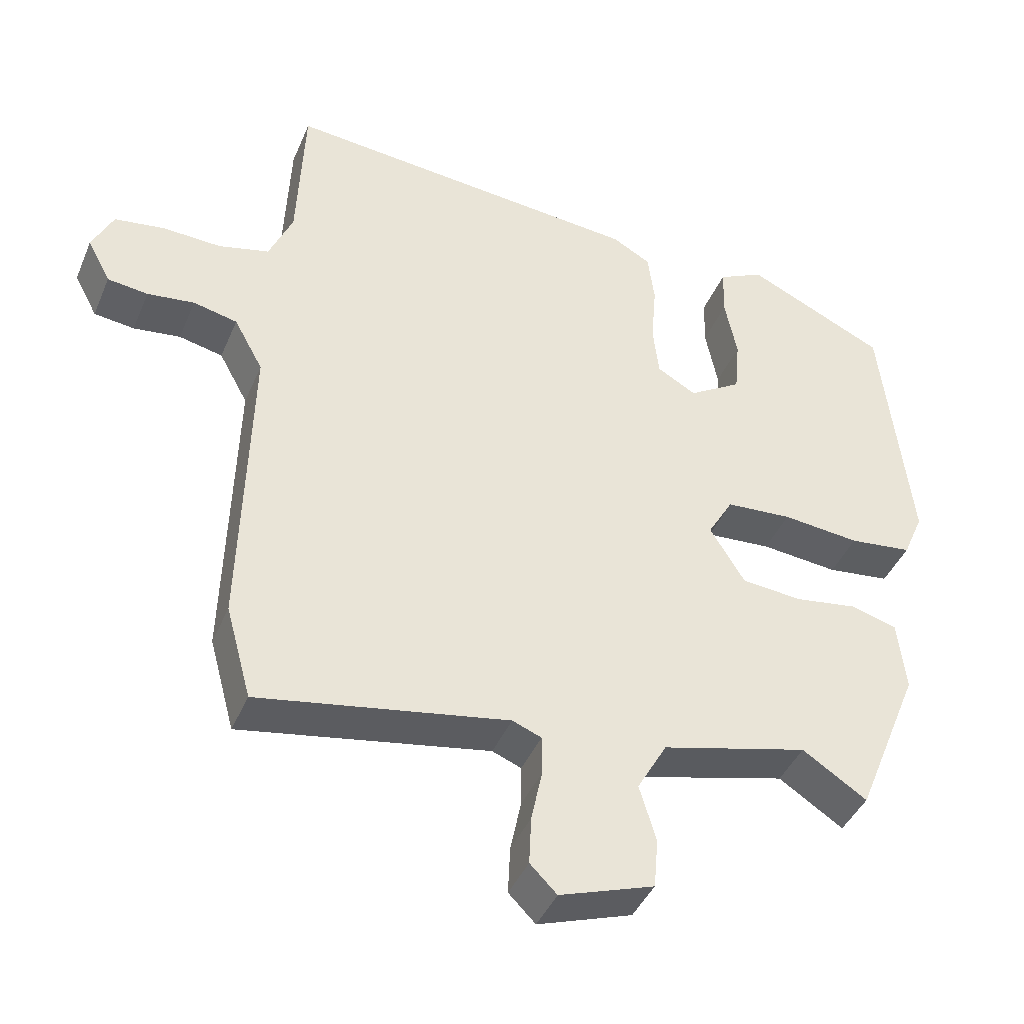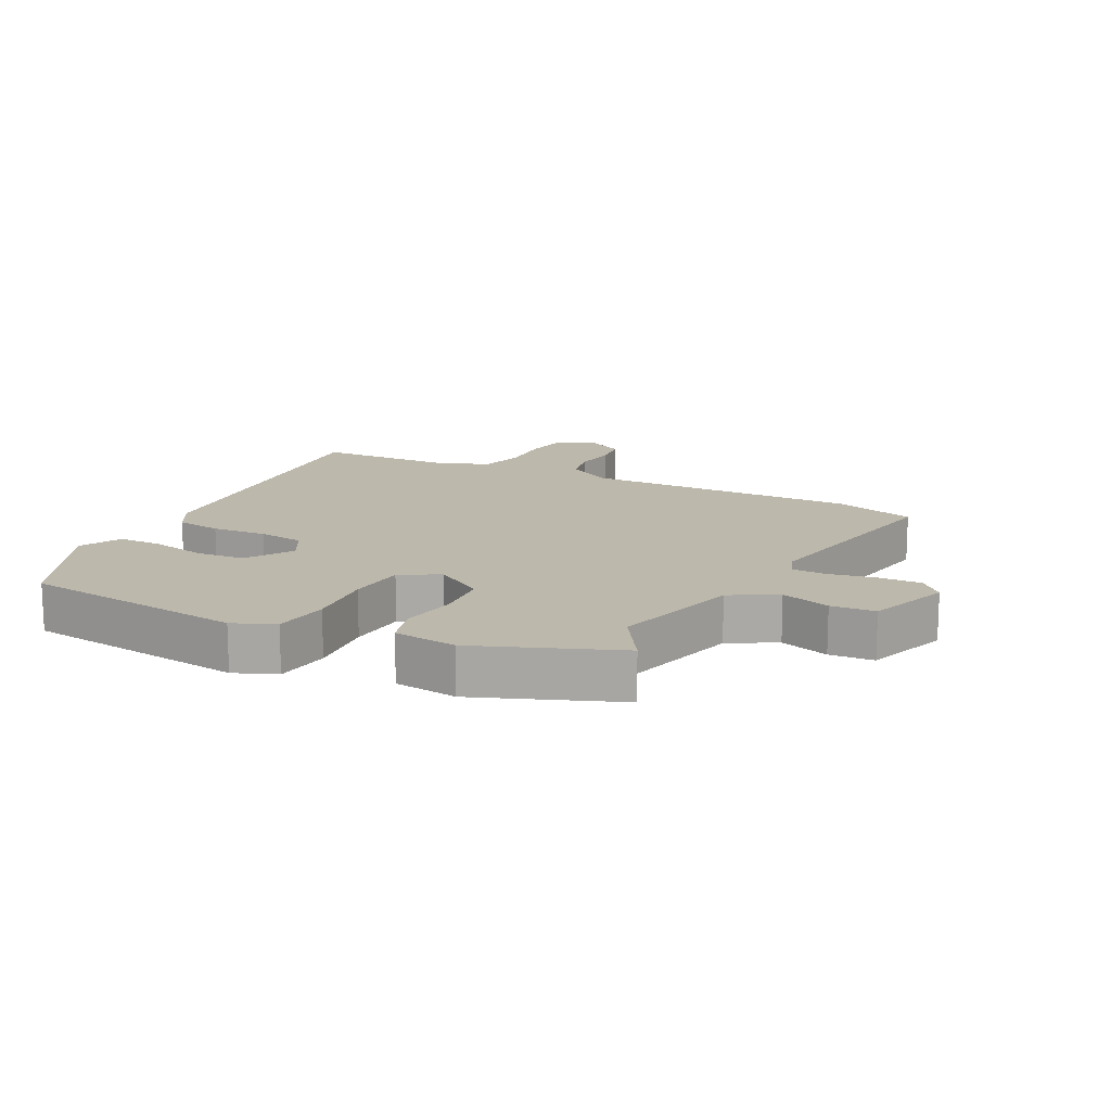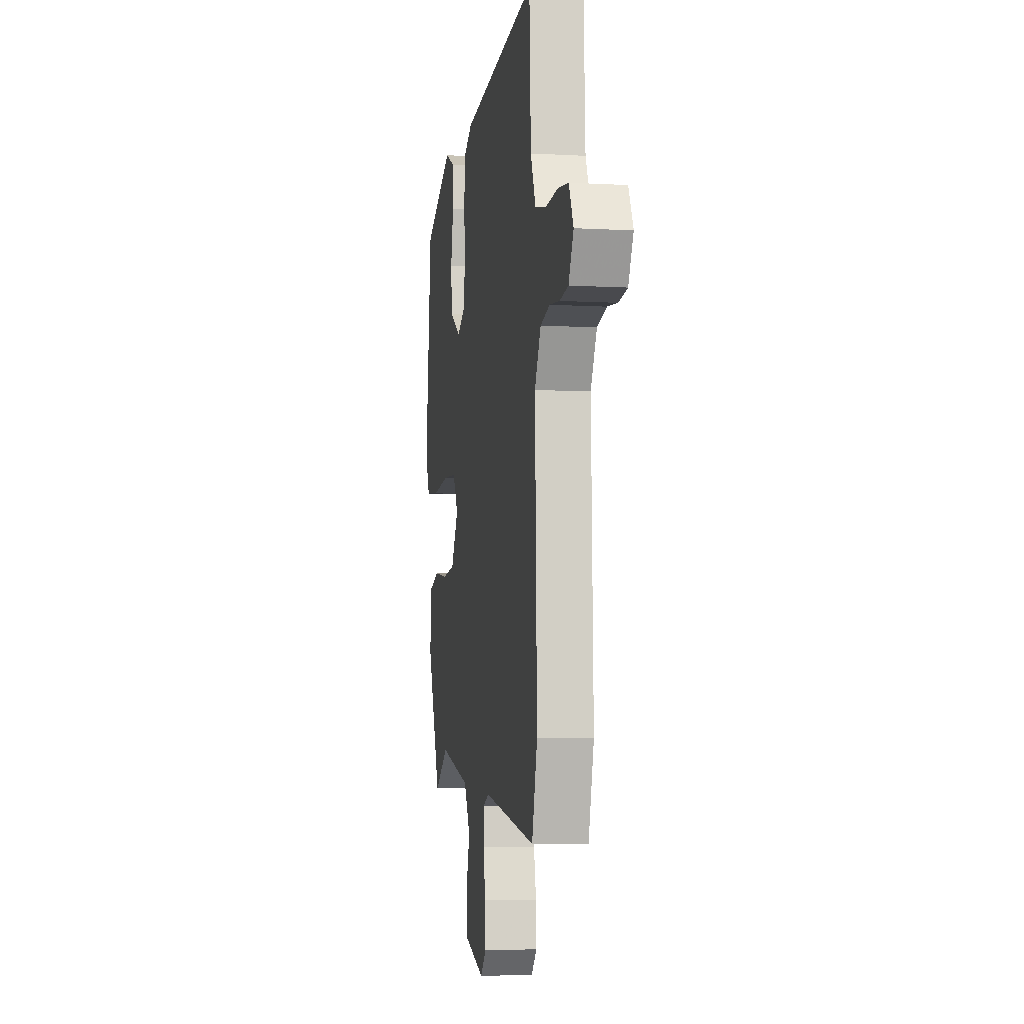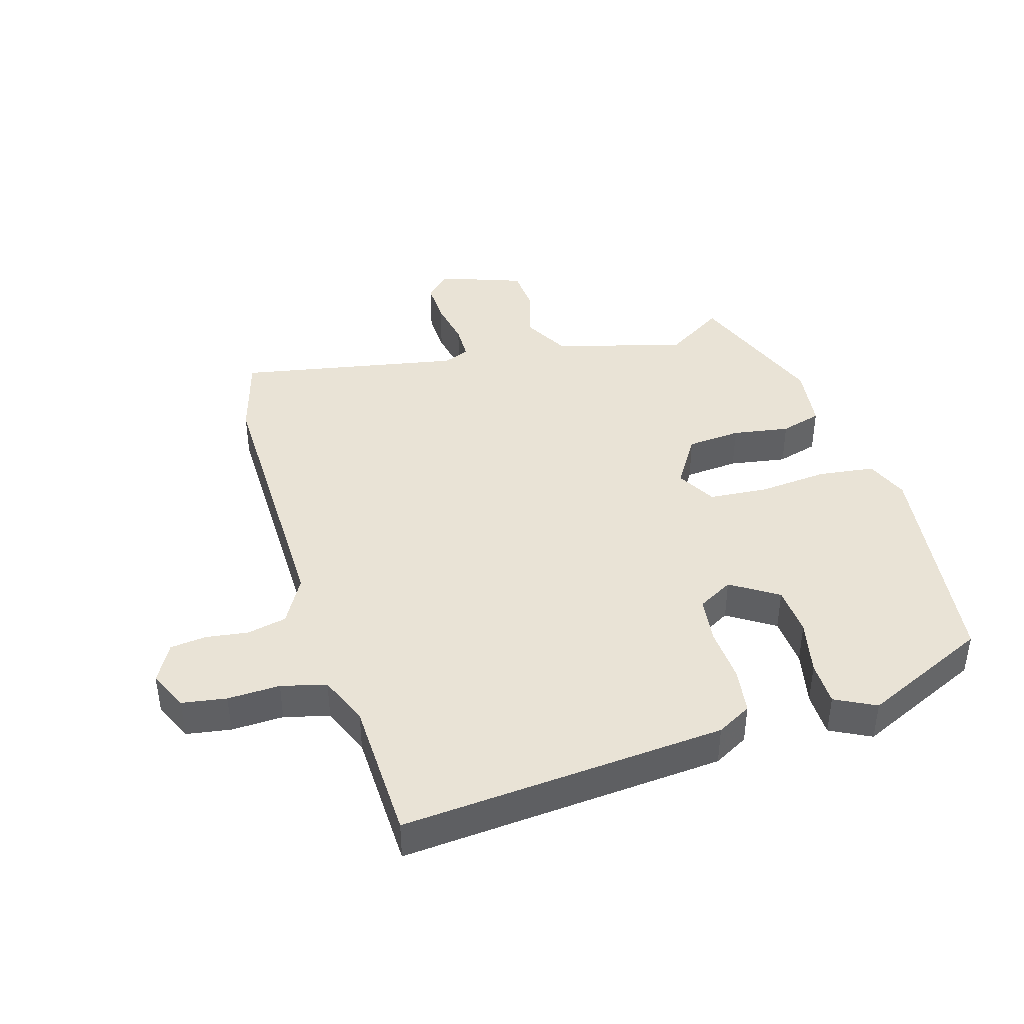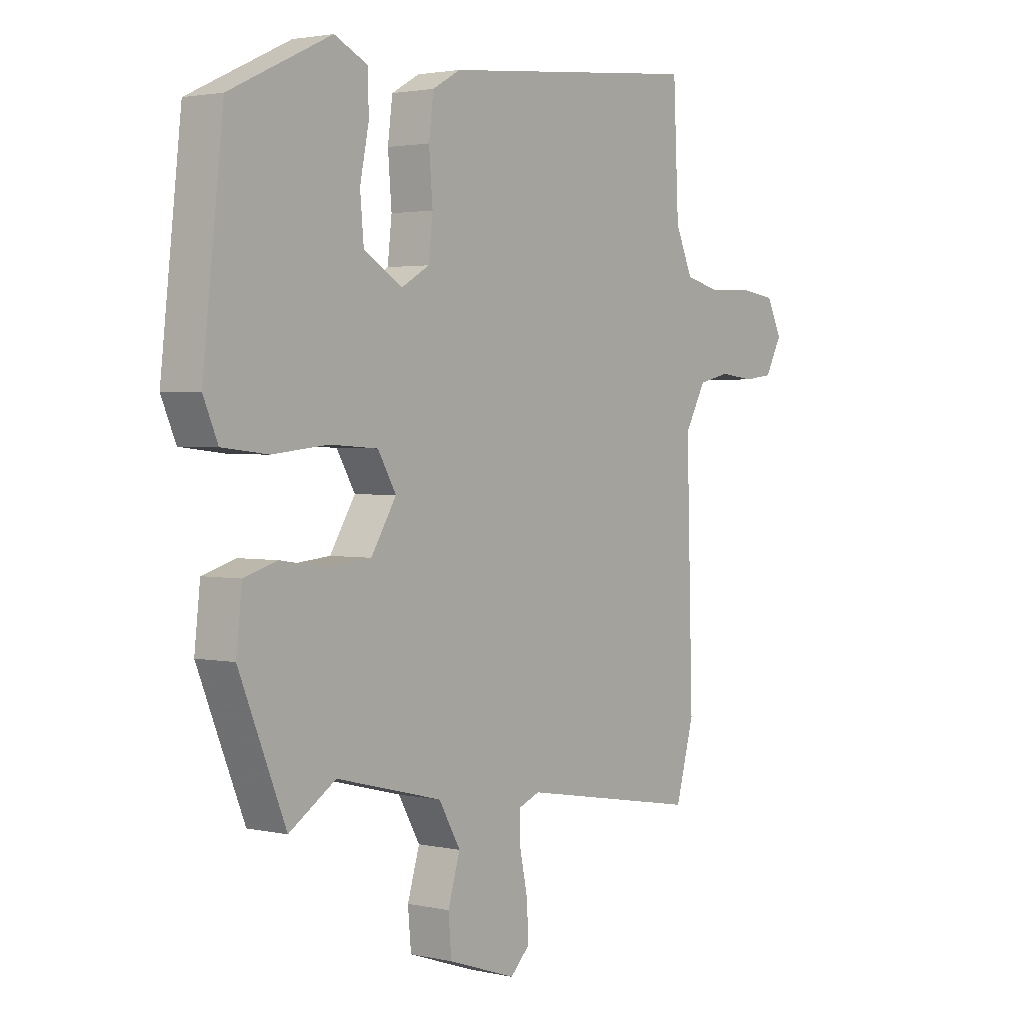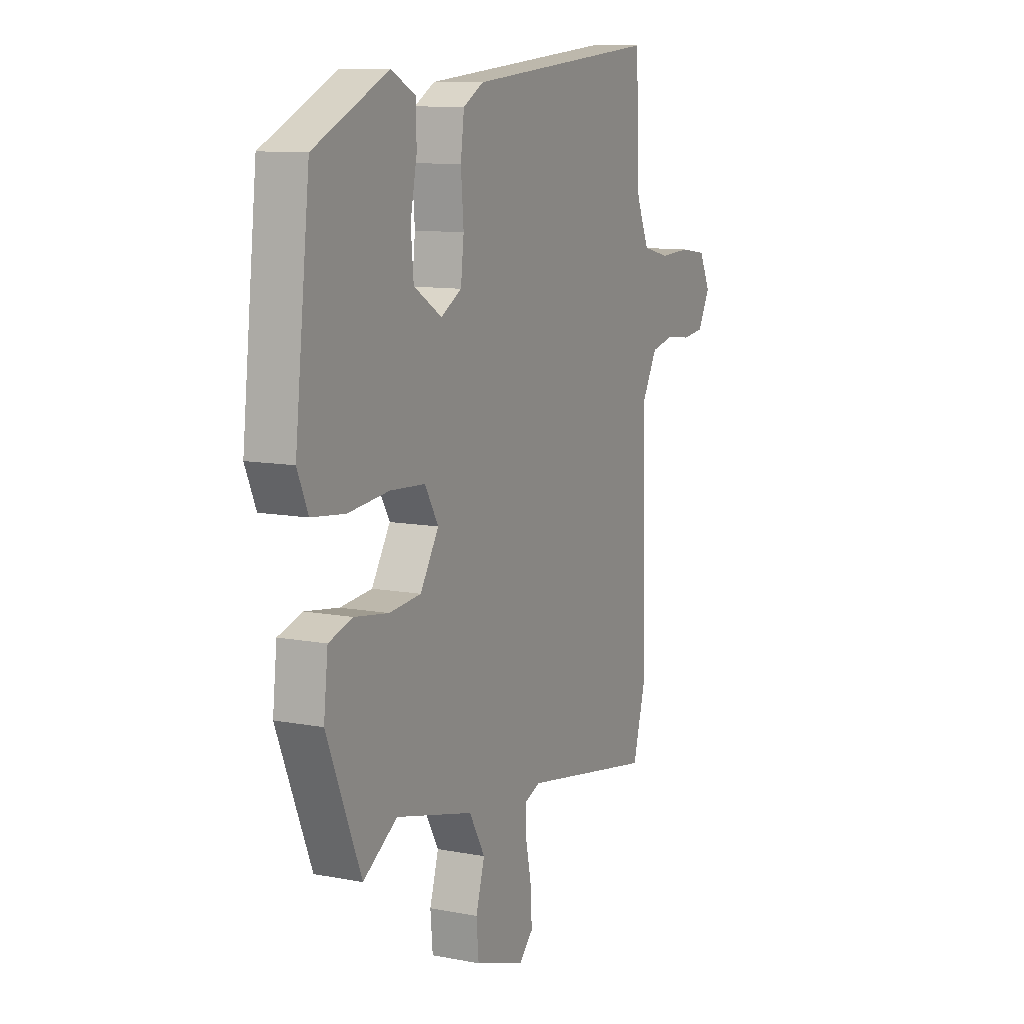
<metadata>
{"format":"obj","ext":"obj","renderer":"f3d","projection":"perspective","resolution":1024,"background":"white","views":[{"elev":-41.7,"azim":-21.7,"up":"+Z"},{"elev":14.8,"azim":117.8,"up":"+Y"},{"elev":-6.4,"azim":-99.5,"up":"+Z"},{"elev":42.1,"azim":-15.7,"up":"+Y"},{"elev":2.3,"azim":127.9,"up":"+Z"},{"elev":10.4,"azim":115.9,"up":"+Z"}]}
</metadata>
<code>
v -0.478 0.07 -0.58
v -0.513 0.07 -0.452
v -0.501 0.07 -0.025
v -0.541 0.07 0.048
v -0.602 0.07 0.062
v -0.667 0.07 0.054
v -0.723 0.07 0.061
v -0.755 0.07 0.121
v -0.726 0.07 0.181
v -0.657 0.07 0.191
v -0.576 0.07 0.187
v -0.506 0.07 0.204
v -0.473 0.07 0.28
v -0.463 0.07 0.499
v 0.037 0.07 0.452
v 0.09 0.07 0.422
v 0.099 0.07 0.351
v 0.092 0.07 0.265
v 0.1 0.07 0.194
v 0.154 0.07 0.163
v 0.227 0.07 0.208
v 0.234 0.07 0.285
v 0.217 0.07 0.37
v 0.219 0.07 0.439
v 0.282 0.07 0.47
v 0.475 0.07 0.379
v 0.514 0.07 0.028
v 0.486 0.07 -0.037
v 0.399 0.07 -0.047
v 0.292 0.07 -0.036
v 0.201 0.07 -0.042
v 0.166 0.07 -0.102
v 0.214 0.07 -0.18
v 0.297 0.07 -0.188
v 0.385 0.07 -0.175
v 0.448 0.07 -0.194
v 0.459 0.07 -0.293
v 0.37 0.07 -0.511
v 0.281 0.07 -0.453
v 0.079 0.07 -0.504
v 0.038 0.07 -0.576
v 0.061 0.07 -0.653
v 0.055 0.07 -0.722
v -0.075 0.07 -0.766
v -0.112 0.07 -0.729
v -0.109 0.07 -0.663
v -0.094 0.07 -0.591
v -0.094 0.07 -0.536
v -0.134 0.07 -0.52
v -0.478 0 -0.58
v -0.513 0 -0.452
v -0.501 0 -0.025
v -0.541 0 0.048
v -0.602 0 0.062
v -0.667 0 0.054
v -0.723 0 0.061
v -0.755 0 0.121
v -0.726 0 0.181
v -0.657 0 0.191
v -0.576 0 0.187
v -0.506 0 0.204
v -0.473 0 0.28
v -0.463 0 0.499
v 0.037 0 0.452
v 0.09 0 0.422
v 0.099 0 0.351
v 0.092 0 0.265
v 0.1 0 0.194
v 0.154 0 0.163
v 0.227 0 0.208
v 0.234 0 0.285
v 0.217 0 0.37
v 0.219 0 0.439
v 0.282 0 0.47
v 0.475 0 0.379
v 0.514 0 0.028
v 0.486 0 -0.037
v 0.399 0 -0.047
v 0.292 0 -0.036
v 0.201 0 -0.042
v 0.166 0 -0.102
v 0.214 0 -0.18
v 0.297 0 -0.188
v 0.385 0 -0.175
v 0.448 0 -0.194
v 0.459 0 -0.293
v 0.37 0 -0.511
v 0.281 0 -0.453
v 0.079 0 -0.504
v 0.038 0 -0.576
v 0.061 0 -0.653
v 0.055 0 -0.722
v -0.075 0 -0.766
v -0.112 0 -0.729
v -0.109 0 -0.663
v -0.094 0 -0.591
v -0.094 0 -0.536
v -0.134 0 -0.52
f 44 45 46 47
f 44 47 48
f 41 42 43 44
f 40 41 44 48
f 39 40 48 49
f 37 38 39
f 34 35 36 37
f 33 34 37 39
f 32 33 39 49
f 27 28 29 30
f 27 30 31
f 26 27 31
f 25 26 31
f 22 23 24 25
f 21 22 25
f 21 25 31 32
f 15 16 17 18
f 13 14 15 18
f 12 13 18 19
f 11 12 19 20
f 9 10 11
f 8 9 11 20
f 5 6 7 8
f 4 5 8 20
f 49 1 2 3
f 49 3 4 20
f 20 21 32 49
f 96 95 94 93
f 97 96 93
f 93 92 91 90
f 97 93 90 89
f 98 97 89 88
f 88 87 86
f 86 85 84 83
f 88 86 83 82
f 98 88 82 81
f 79 78 77 76
f 80 79 76
f 80 76 75
f 80 75 74
f 74 73 72 71
f 74 71 70
f 81 80 74 70
f 67 66 65 64
f 67 64 63 62
f 68 67 62 61
f 69 68 61 60
f 60 59 58
f 69 60 58 57
f 57 56 55 54
f 69 57 54 53
f 52 51 50 98
f 69 53 52 98
f 98 81 70 69
f 1 50 51 2
f 2 51 52 3
f 3 52 53 4
f 4 53 54 5
f 5 54 55 6
f 6 55 56 7
f 7 56 57 8
f 8 57 58 9
f 9 58 59 10
f 10 59 60 11
f 11 60 61 12
f 12 61 62 13
f 13 62 63 14
f 14 63 64 15
f 15 64 65 16
f 16 65 66 17
f 17 66 67 18
f 18 67 68 19
f 19 68 69 20
f 20 69 70 21
f 21 70 71 22
f 22 71 72 23
f 23 72 73 24
f 24 73 74 25
f 25 74 75 26
f 26 75 76 27
f 27 76 77 28
f 28 77 78 29
f 29 78 79 30
f 30 79 80 31
f 31 80 81 32
f 32 81 82 33
f 33 82 83 34
f 34 83 84 35
f 35 84 85 36
f 36 85 86 37
f 37 86 87 38
f 38 87 88 39
f 39 88 89 40
f 40 89 90 41
f 41 90 91 42
f 42 91 92 43
f 43 92 93 44
f 44 93 94 45
f 45 94 95 46
f 46 95 96 47
f 47 96 97 48
f 48 97 98 49
f 49 98 50 1

</code>
